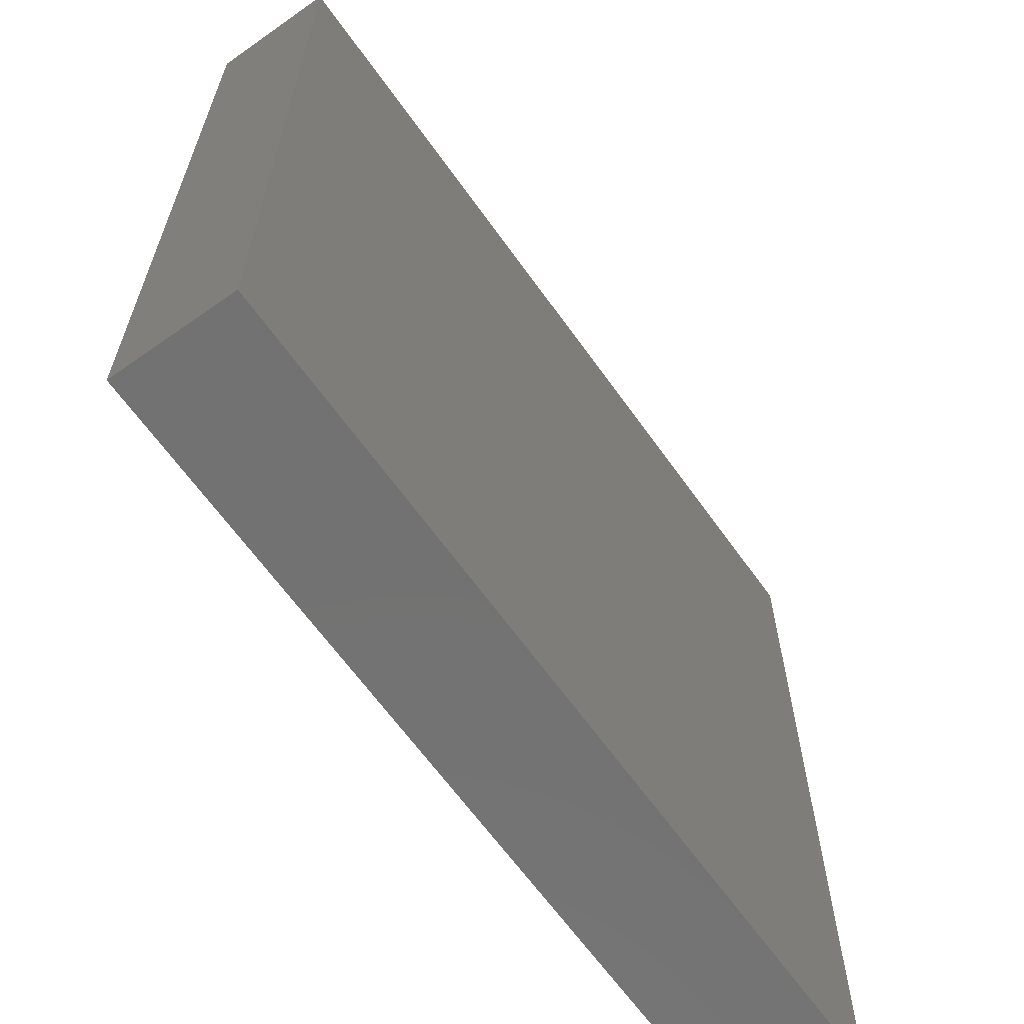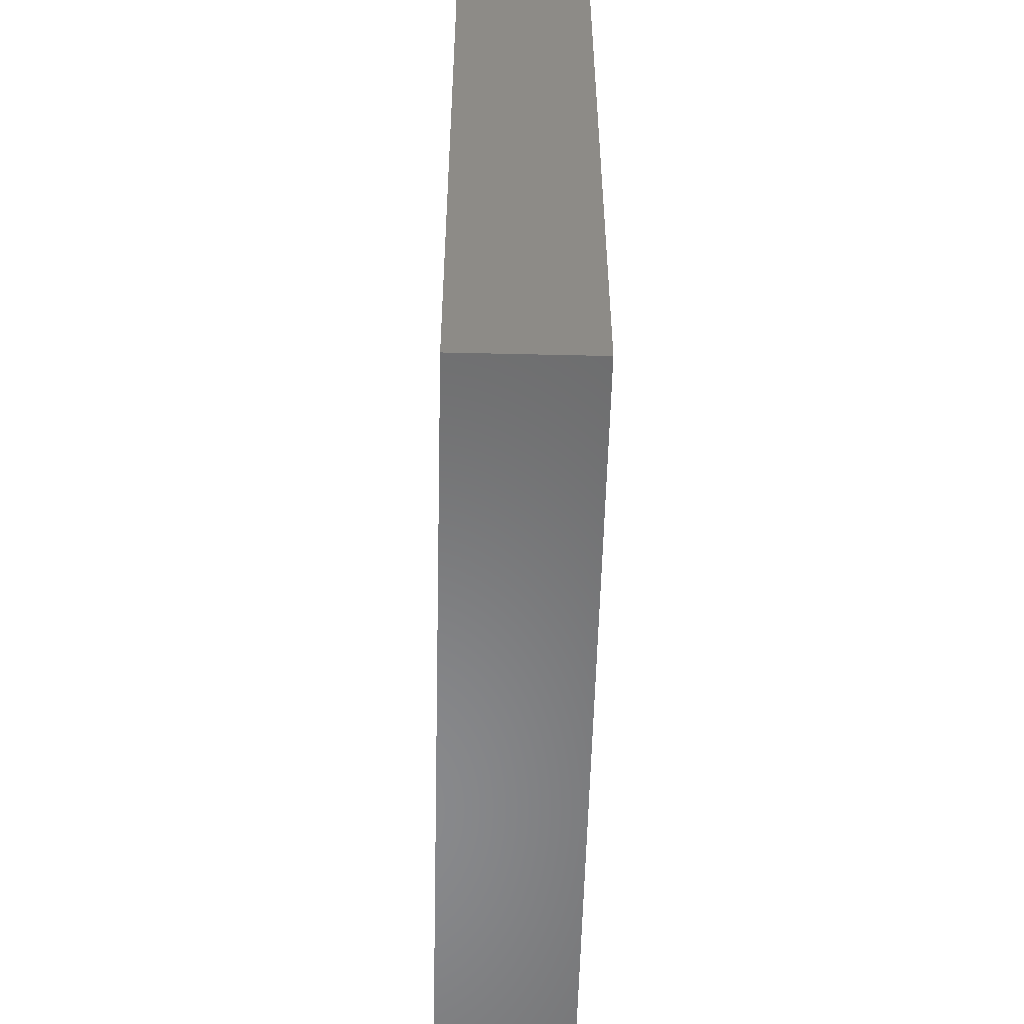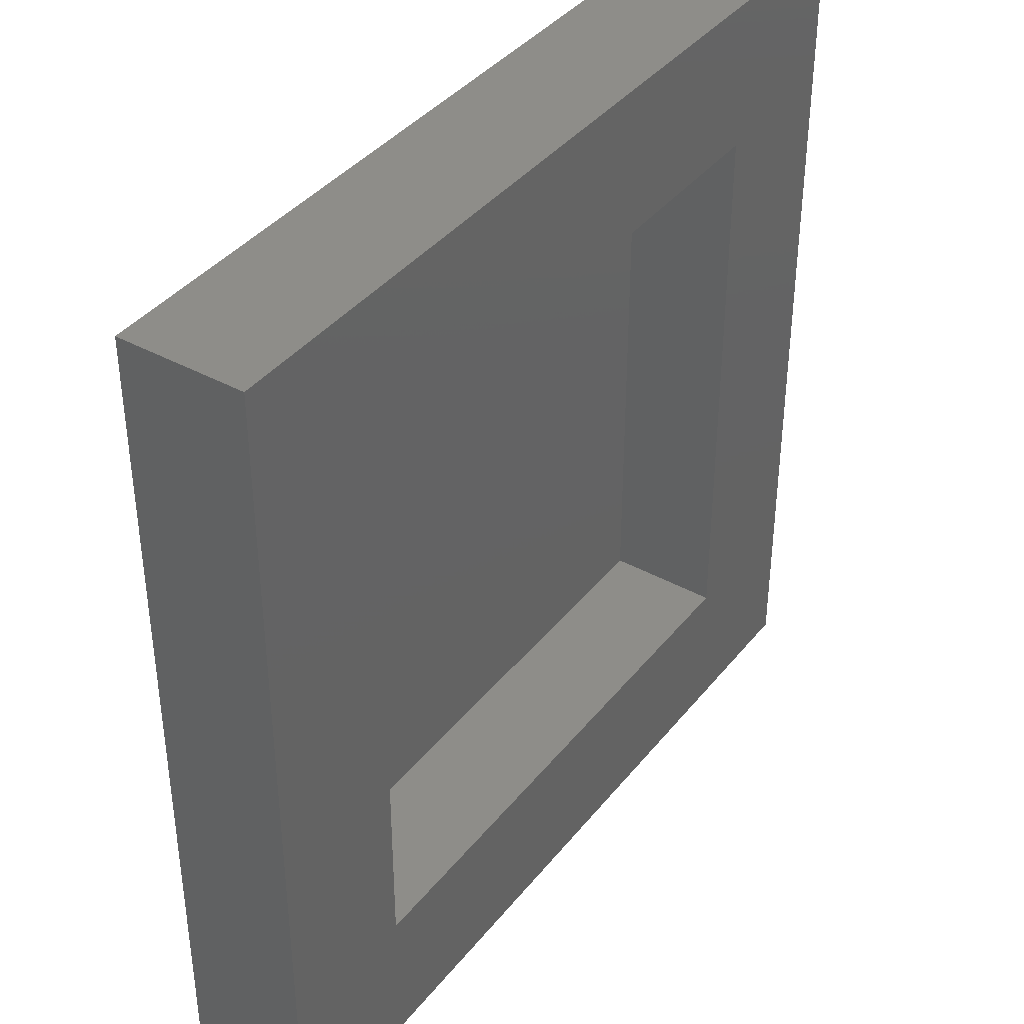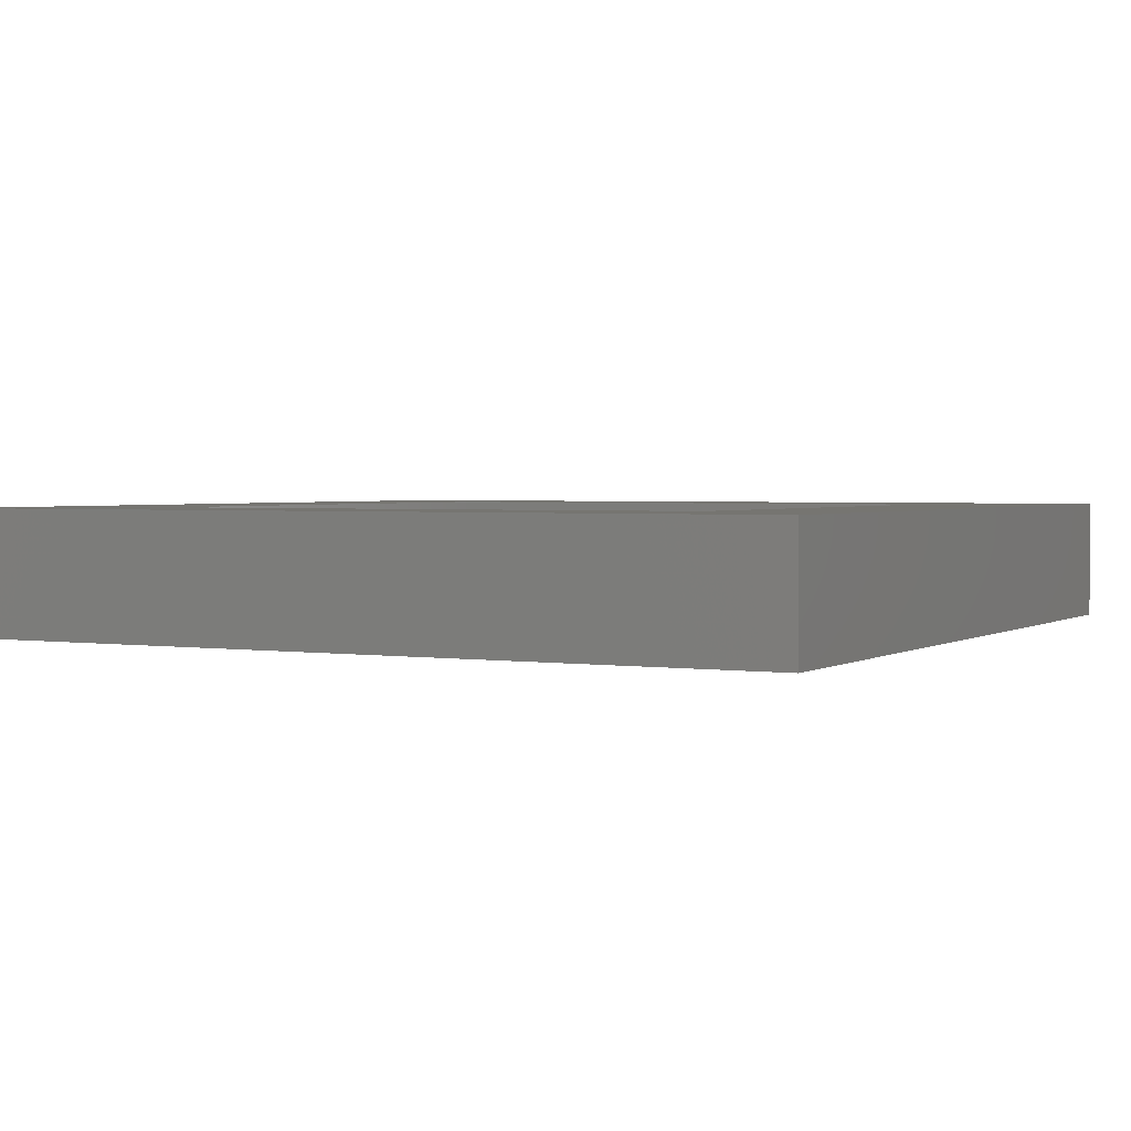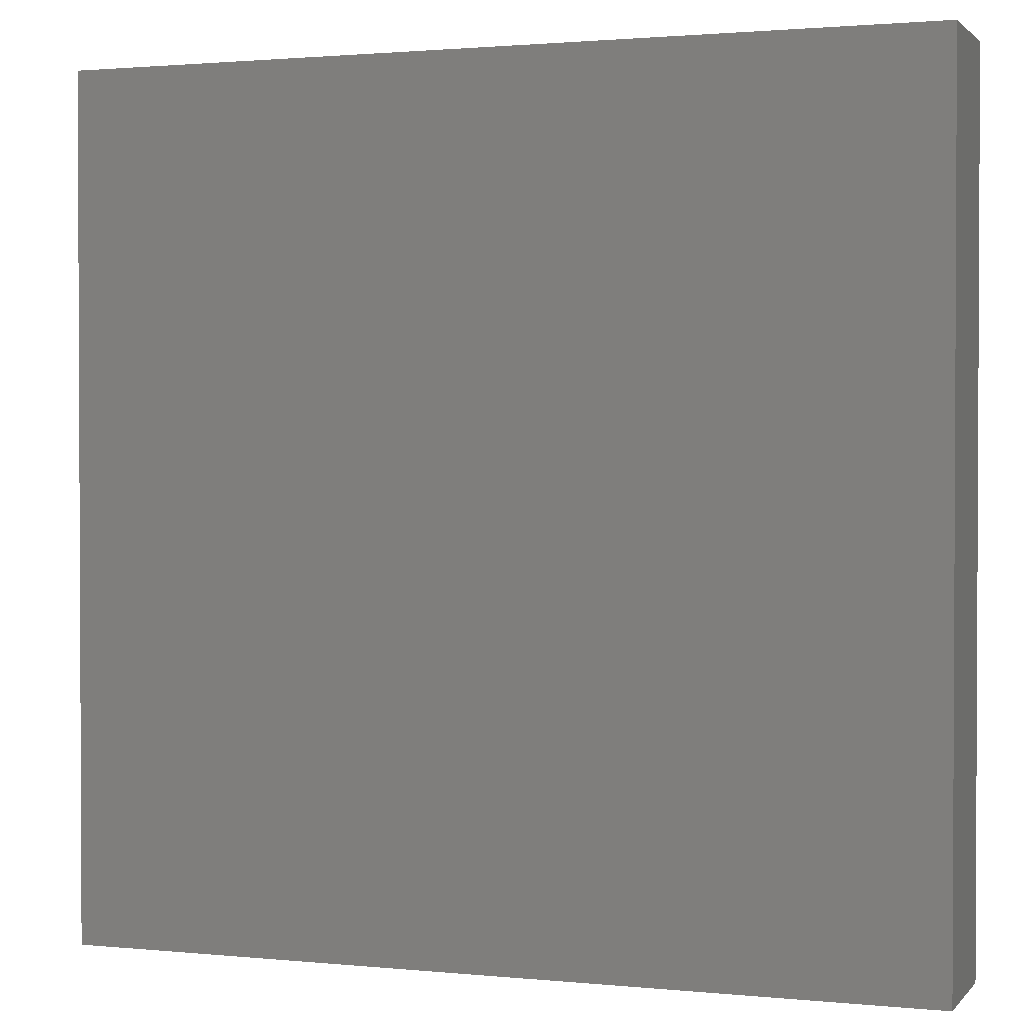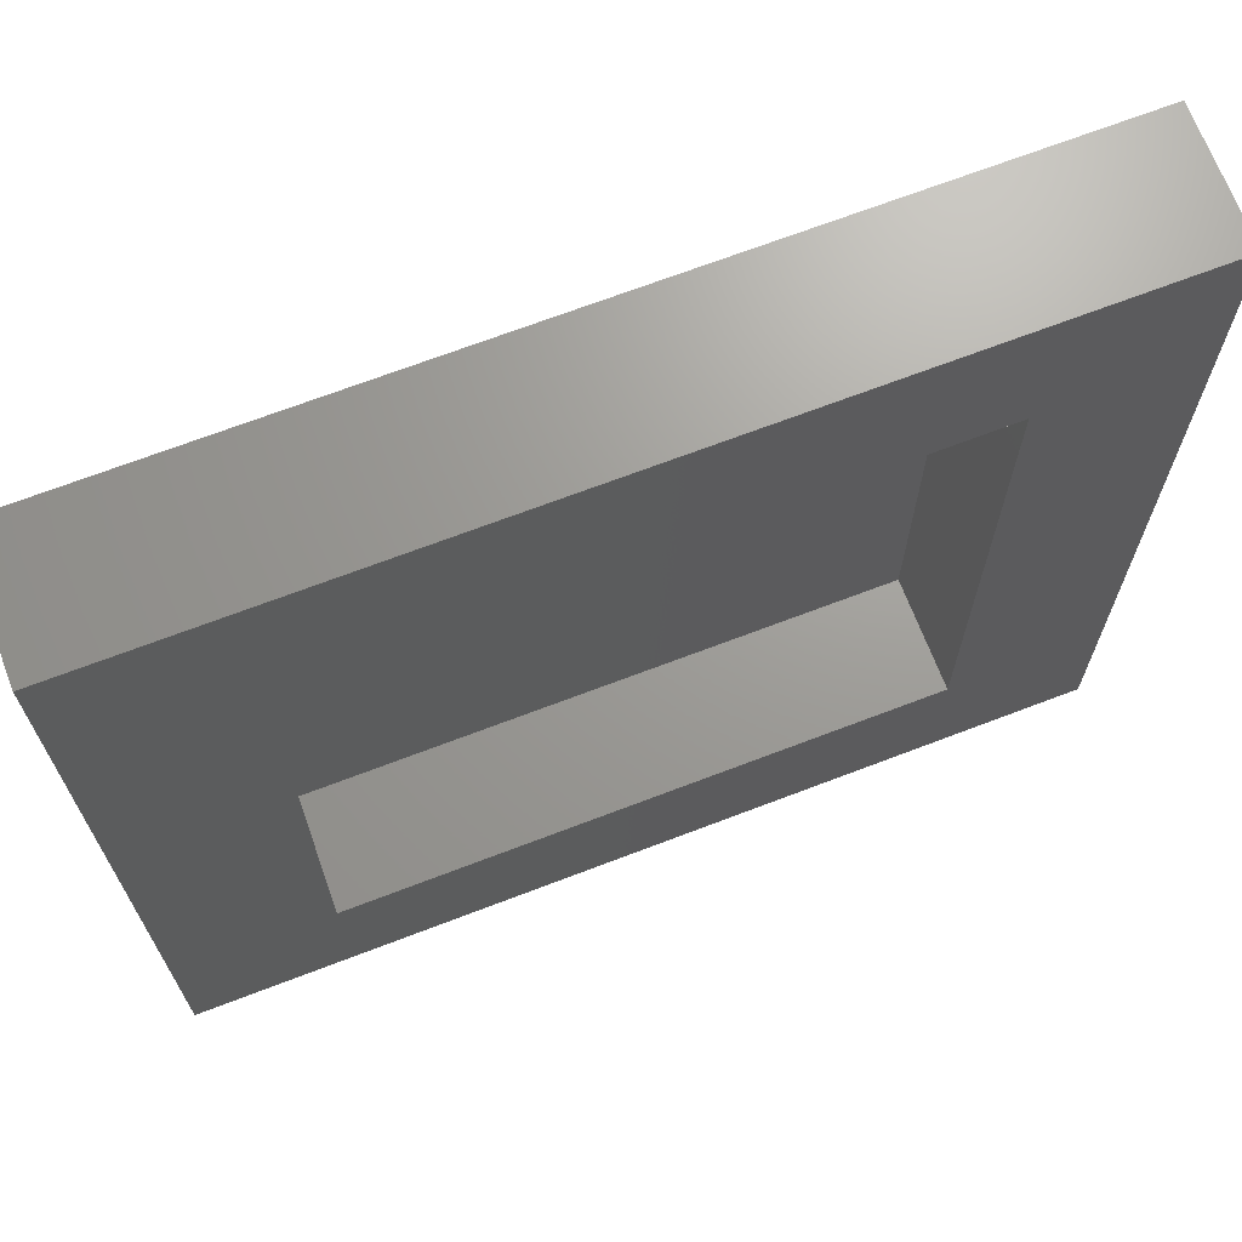
<metadata>
{"format":"stl","ext":"stl","renderer":"f3d","projection":"perspective","resolution":1024,"background":"white","views":[{"elev":-64.3,"azim":125.4,"up":"+Y"},{"elev":-55.6,"azim":88.6,"up":"+Y"},{"elev":39.3,"azim":-55.6,"up":"+Y"},{"elev":2.2,"azim":-62.3,"up":"+Z"},{"elev":1.5,"azim":-160.2,"up":"+Y"},{"elev":69.1,"azim":-21.0,"up":"+Y"}]}
</metadata>
<code>
# stl→obj: 16 verts, 28 faces
v 70 0 10
v 70 70 0
v 70 70 10
v 70 0 0
v 57.98 57.98 10
v 12.02 57.98 10
v 0 70 10
v 12.02 12.02 10
v 57.98 12.02 10
v 0 0 10
v 12.02 57.98 1
v 57.98 12.02 1
v 57.98 57.98 1
v 12.02 12.02 1
v 0 0 0
v 0 70 0
f 1 2 3
f 2 1 4
f 3 5 1
f 3 6 5
f 6 7 8
f 7 6 3
f 9 1 5
f 8 1 9
f 8 10 1
f 10 8 7
f 11 12 13
f 12 11 14
f 15 7 16
f 7 15 10
f 2 7 3
f 7 2 16
f 15 1 10
f 1 15 4
f 8 11 6
f 11 8 14
f 11 5 6
f 5 11 13
f 12 5 13
f 5 12 9
f 12 8 9
f 8 12 14
f 15 2 4
f 2 15 16

</code>
